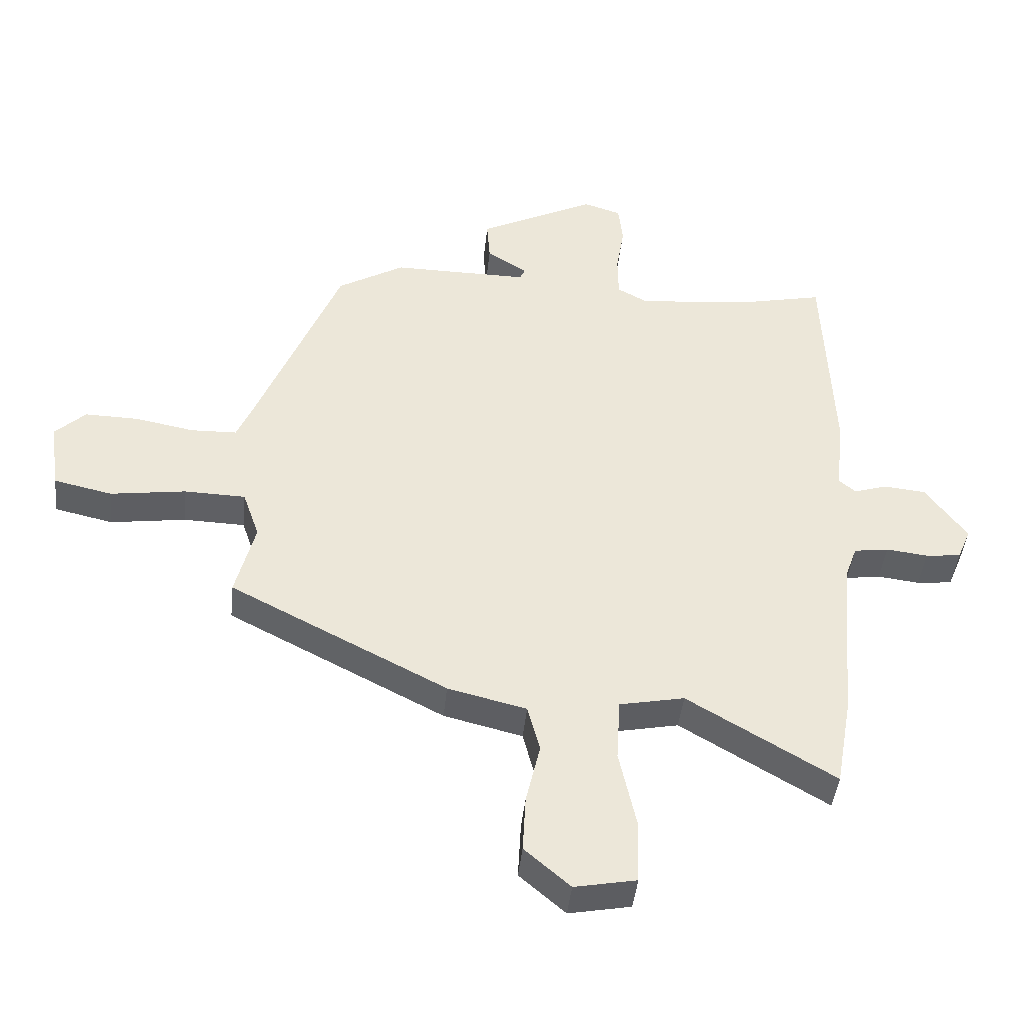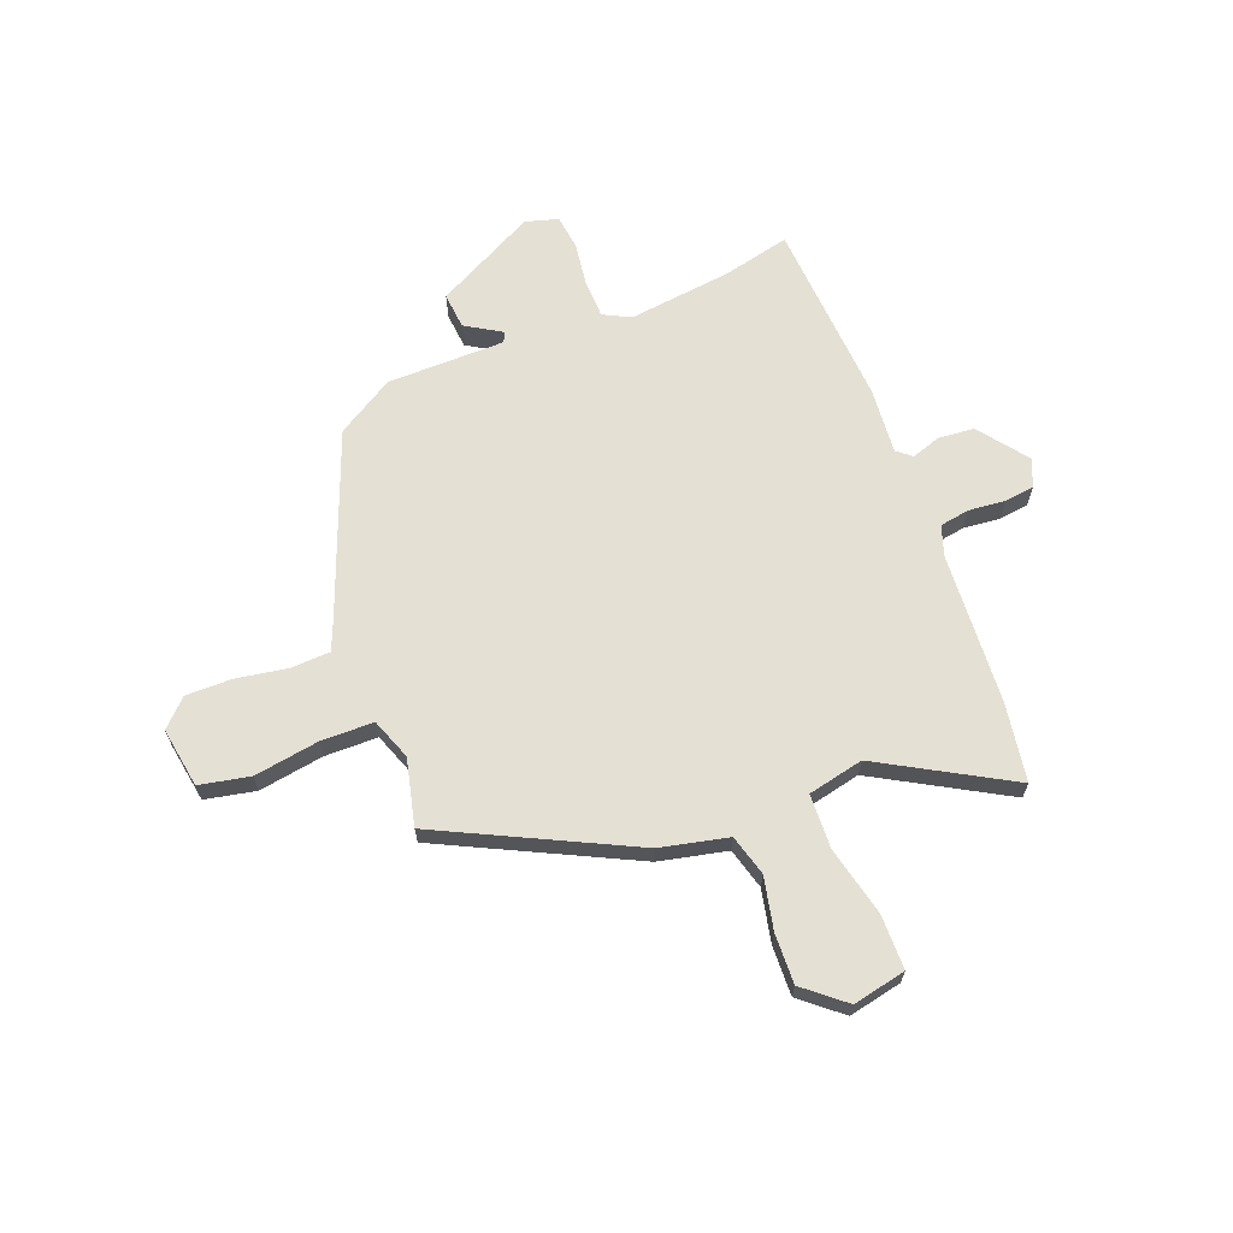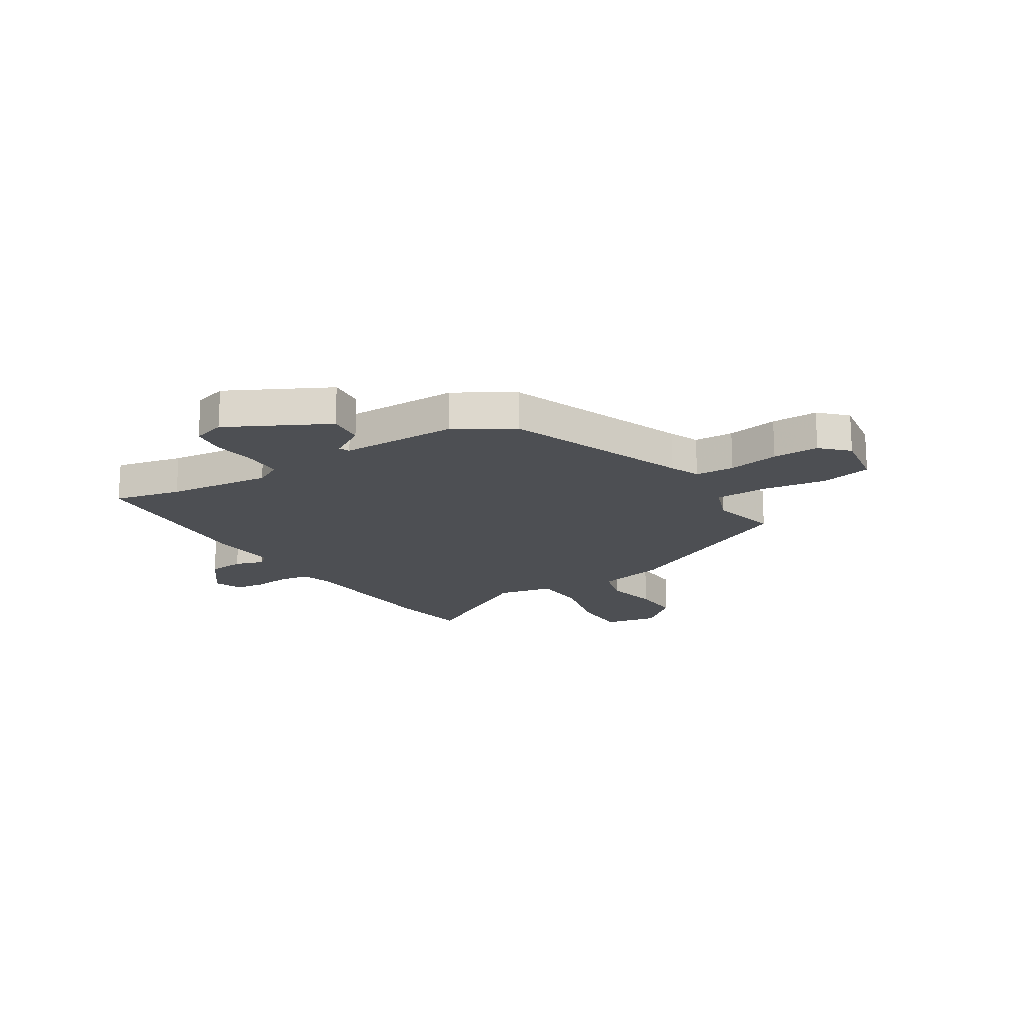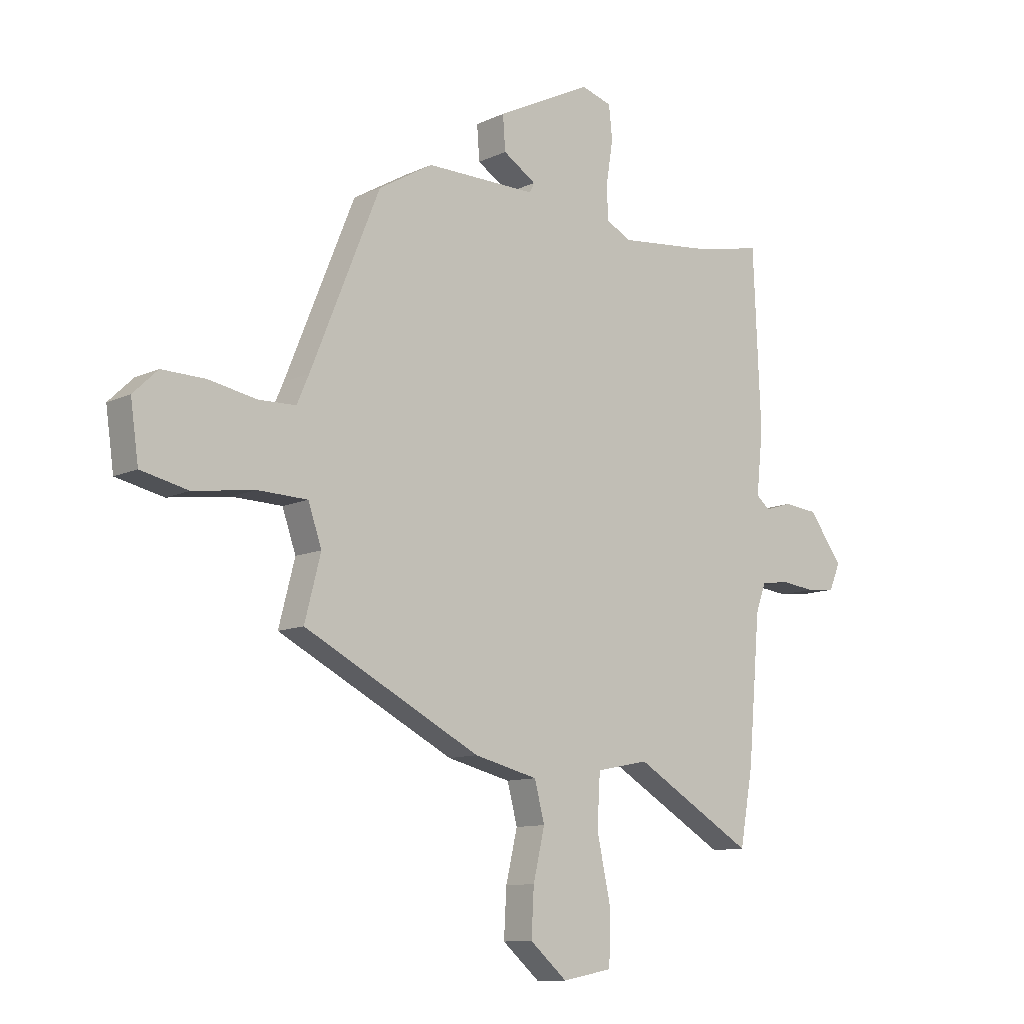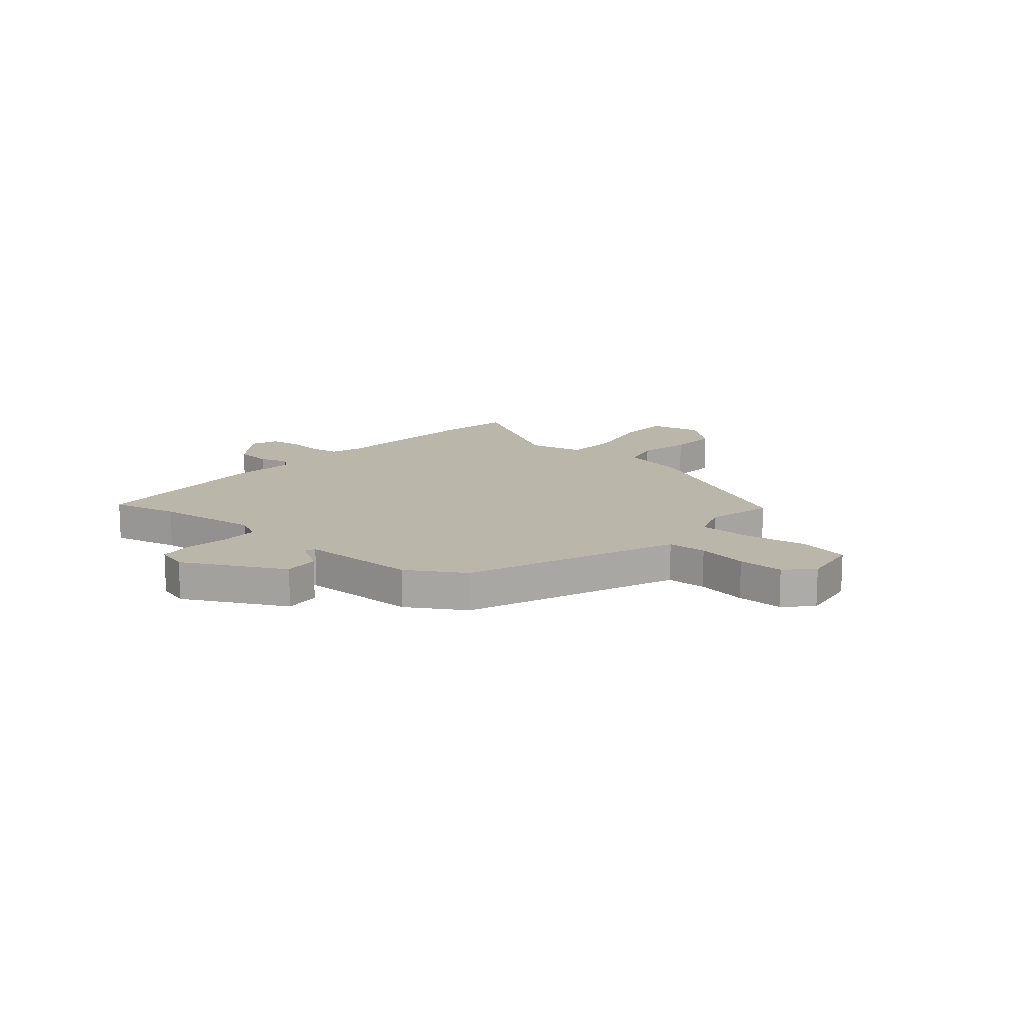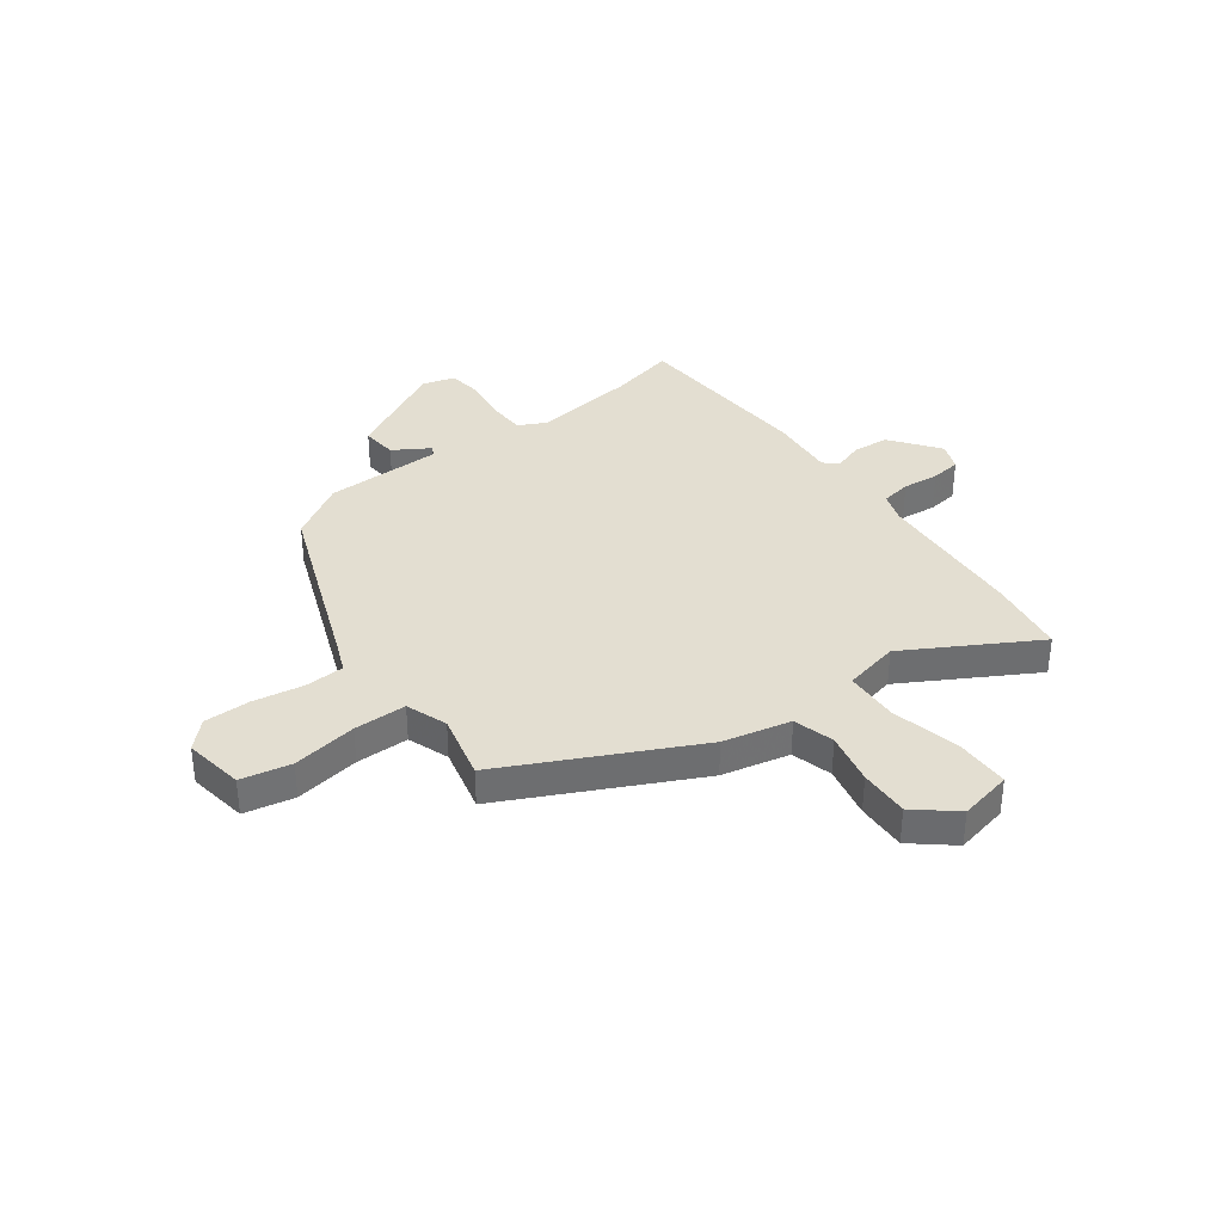
<metadata>
{"format":"obj","ext":"obj","renderer":"f3d","projection":"perspective","resolution":1024,"background":"white","views":[{"elev":-43.0,"azim":174.2,"up":"+Z"},{"elev":65.8,"azim":157.7,"up":"+Y"},{"elev":-18.0,"azim":31.2,"up":"+Y"},{"elev":-10.6,"azim":139.4,"up":"+Z"},{"elev":14.1,"azim":39.7,"up":"+Y"},{"elev":36.2,"azim":142.4,"up":"+Y"}]}
</metadata>
<code>
v -0.534 0.07 0.507
v -0.408 0.07 0.48
v -0.213 0.07 0.46
v -0.163 0.07 0.487
v -0.162 0.07 0.557
v -0.175 0.07 0.64
v -0.168 0.07 0.705
v -0.107 0.07 0.724
v 0.083 0.07 0.629
v 0.078 0.07 0.561
v 0.012 0.07 0.519
v 0.021 0.07 0.5
v 0.242 0.07 0.502
v 0.35 0.07 0.439
v 0.488 0.07 0.101
v 0.512 0.07 0.046
v 0.586 0.07 0.044
v 0.681 0.07 0.062
v 0.768 0.07 0.064
v 0.817 0.07 0.017
v 0.801 0.07 -0.096
v 0.707 0.07 -0.117
v 0.585 0.07 -0.1
v 0.486 0.07 -0.103
v 0.459 0.07 -0.181
v 0.491 0.07 -0.305
v 0.139 0.07 -0.486
v 0.012 0.07 -0.517
v -0.008 0.07 -0.594
v 0.015 0.07 -0.692
v 0.02 0.07 -0.785
v -0.054 0.07 -0.849
v -0.154 0.07 -0.83
v -0.157 0.07 -0.728
v -0.129 0.07 -0.598
v -0.135 0.07 -0.496
v -0.24 0.07 -0.475
v -0.479 0.07 -0.617
v -0.505 0.07 -0.47
v -0.529 0.07 -0.186
v -0.549 0.07 -0.13
v -0.605 0.07 -0.122
v -0.673 0.07 -0.13
v -0.73 0.07 -0.124
v -0.752 0.07 -0.072
v -0.685 0.07 0.02
v -0.617 0.07 0.027
v -0.563 0.07 0.01
v -0.536 0.07 0.033
v -0.549 0.07 0.158
v -0.534 0 0.507
v -0.408 0 0.48
v -0.213 0 0.46
v -0.163 0 0.487
v -0.162 0 0.557
v -0.175 0 0.64
v -0.168 0 0.705
v -0.107 0 0.724
v 0.083 0 0.629
v 0.078 0 0.561
v 0.012 0 0.519
v 0.021 0 0.5
v 0.242 0 0.502
v 0.35 0 0.439
v 0.488 0 0.101
v 0.512 0 0.046
v 0.586 0 0.044
v 0.681 0 0.062
v 0.768 0 0.064
v 0.817 0 0.017
v 0.801 0 -0.096
v 0.707 0 -0.117
v 0.585 0 -0.1
v 0.486 0 -0.103
v 0.459 0 -0.181
v 0.491 0 -0.305
v 0.139 0 -0.486
v 0.012 0 -0.517
v -0.008 0 -0.594
v 0.015 0 -0.692
v 0.02 0 -0.785
v -0.054 0 -0.849
v -0.154 0 -0.83
v -0.157 0 -0.728
v -0.129 0 -0.598
v -0.135 0 -0.496
v -0.24 0 -0.475
v -0.479 0 -0.617
v -0.505 0 -0.47
v -0.529 0 -0.186
v -0.549 0 -0.13
v -0.605 0 -0.122
v -0.673 0 -0.13
v -0.73 0 -0.124
v -0.752 0 -0.072
v -0.685 0 0.02
v -0.617 0 0.027
v -0.563 0 0.01
v -0.536 0 0.033
v -0.549 0 0.158
f 49 50 1 2
f 46 47 48
f 45 46 48
f 44 45 48
f 43 44 48
f 42 43 48
f 41 42 48 49
f 49 2 3
f 41 49 3
f 40 41 3
f 40 3 4
f 39 40 4
f 38 39 4
f 37 38 4
f 33 34 35
f 32 33 35
f 31 32 35
f 30 31 35
f 29 30 35
f 28 29 35 36
f 36 37 4
f 28 36 4
f 27 28 4
f 26 27 4
f 25 26 4
f 21 22 23
f 20 21 23
f 19 20 23
f 18 19 23
f 17 18 23
f 16 17 23 24
f 25 4 5
f 24 25 5
f 16 24 5
f 15 16 5
f 12 13 14 15
f 9 10 11
f 8 9 11
f 7 8 11
f 6 7 11
f 5 6 11
f 5 11 12
f 5 12 15
f 52 51 100 99
f 98 97 96
f 98 96 95
f 98 95 94
f 98 94 93
f 98 93 92
f 99 98 92 91
f 53 52 99
f 53 99 91
f 53 91 90
f 54 53 90
f 54 90 89
f 54 89 88
f 54 88 87
f 85 84 83
f 85 83 82
f 85 82 81
f 85 81 80
f 85 80 79
f 86 85 79 78
f 54 87 86
f 54 86 78
f 54 78 77
f 54 77 76
f 54 76 75
f 73 72 71
f 73 71 70
f 73 70 69
f 73 69 68
f 73 68 67
f 74 73 67 66
f 55 54 75
f 55 75 74
f 55 74 66
f 55 66 65
f 65 64 63 62
f 61 60 59
f 61 59 58
f 61 58 57
f 61 57 56
f 61 56 55
f 62 61 55
f 65 62 55
f 1 51 52 2
f 2 52 53 3
f 3 53 54 4
f 4 54 55 5
f 5 55 56 6
f 6 56 57 7
f 7 57 58 8
f 8 58 59 9
f 9 59 60 10
f 10 60 61 11
f 11 61 62 12
f 12 62 63 13
f 13 63 64 14
f 14 64 65 15
f 15 65 66 16
f 16 66 67 17
f 17 67 68 18
f 18 68 69 19
f 19 69 70 20
f 20 70 71 21
f 21 71 72 22
f 22 72 73 23
f 23 73 74 24
f 24 74 75 25
f 25 75 76 26
f 26 76 77 27
f 27 77 78 28
f 28 78 79 29
f 29 79 80 30
f 30 80 81 31
f 31 81 82 32
f 32 82 83 33
f 33 83 84 34
f 34 84 85 35
f 35 85 86 36
f 36 86 87 37
f 37 87 88 38
f 38 88 89 39
f 39 89 90 40
f 40 90 91 41
f 41 91 92 42
f 42 92 93 43
f 43 93 94 44
f 44 94 95 45
f 45 95 96 46
f 46 96 97 47
f 47 97 98 48
f 48 98 99 49
f 49 99 100 50
f 50 100 51 1

</code>
